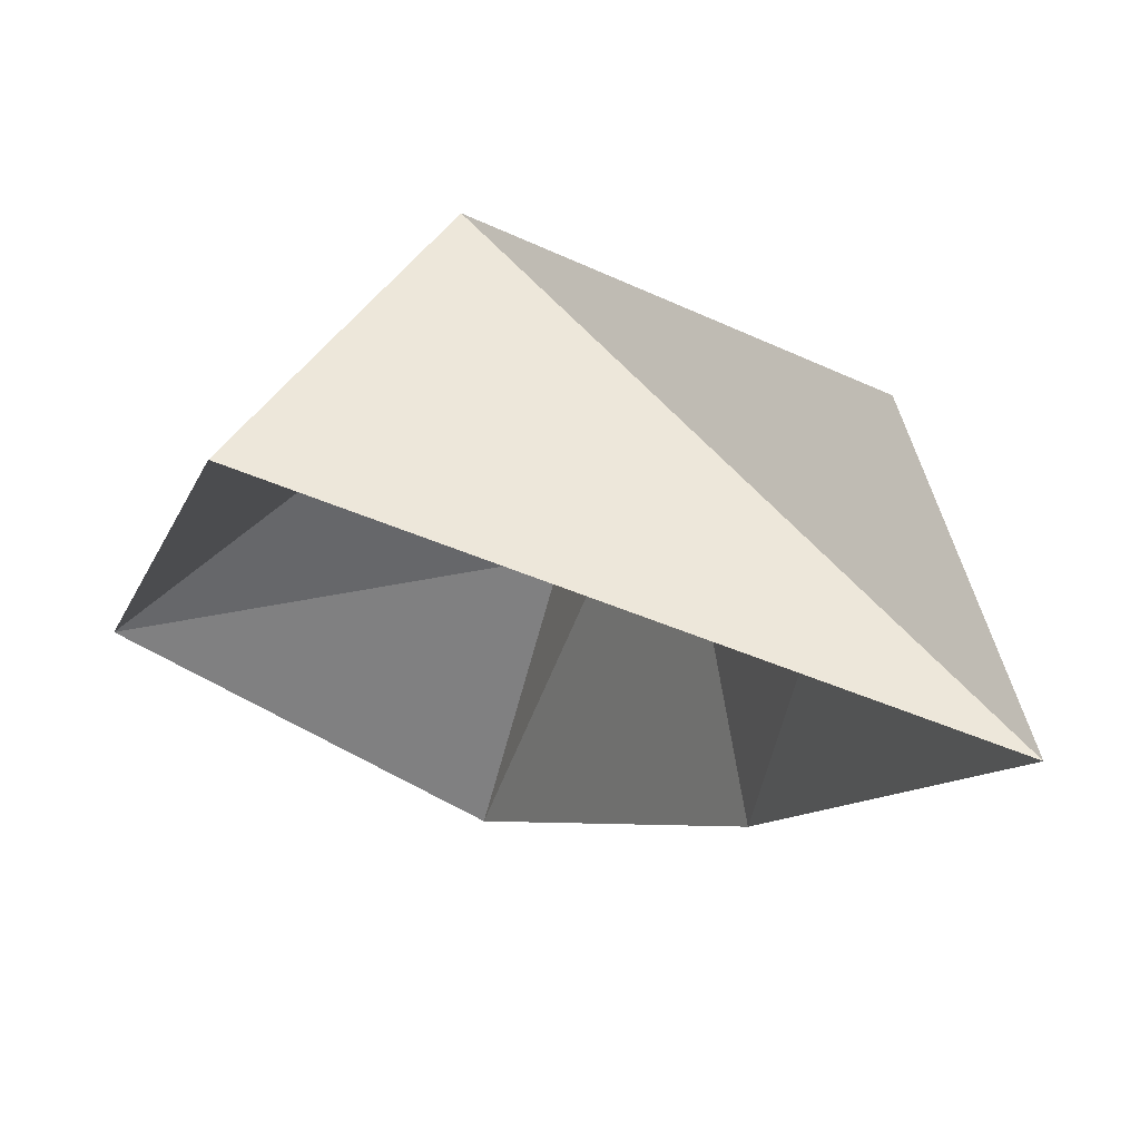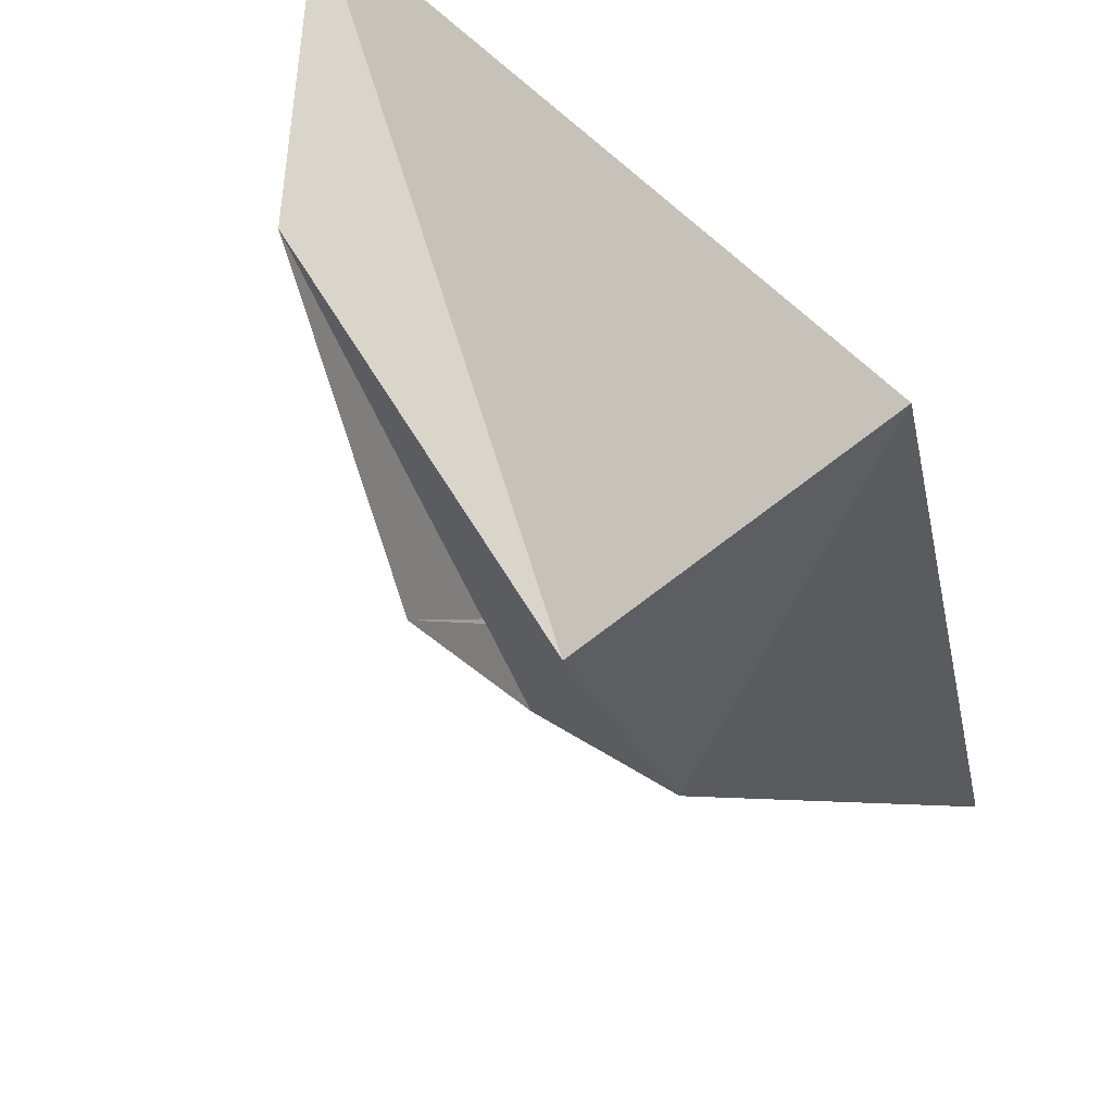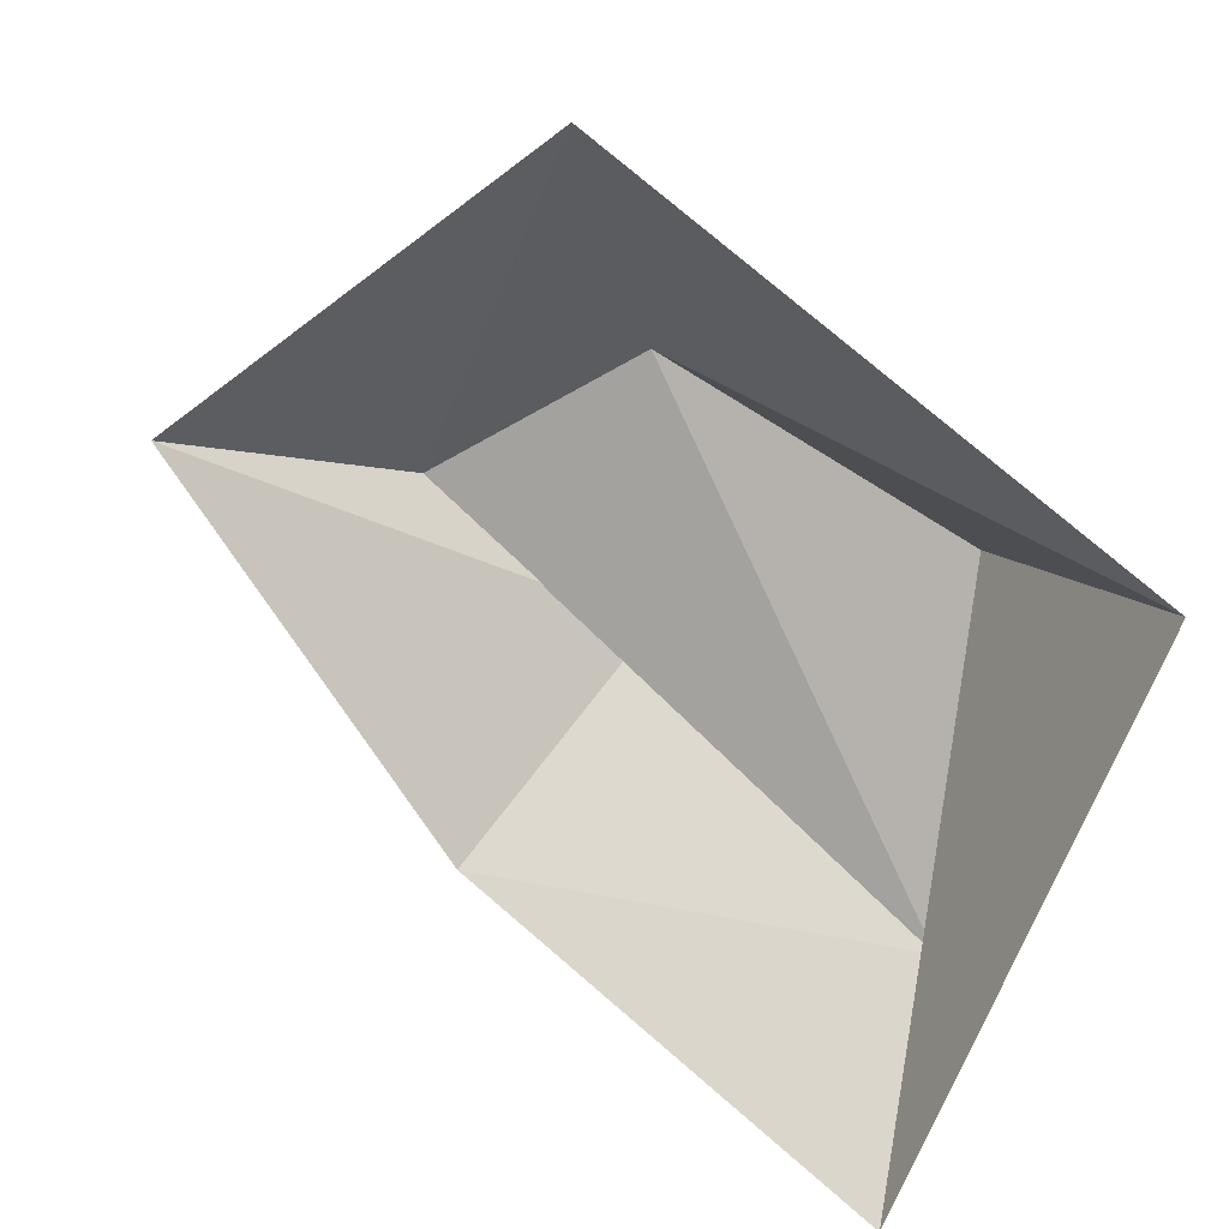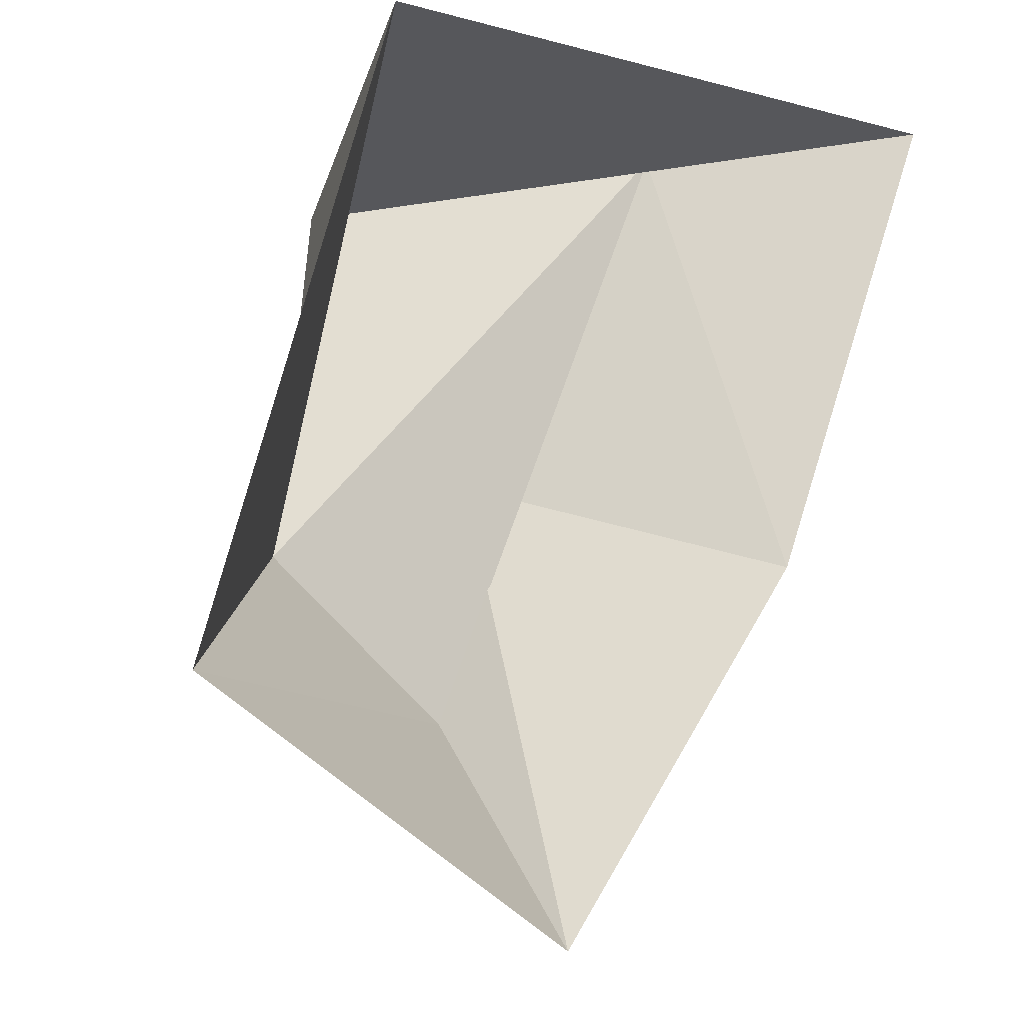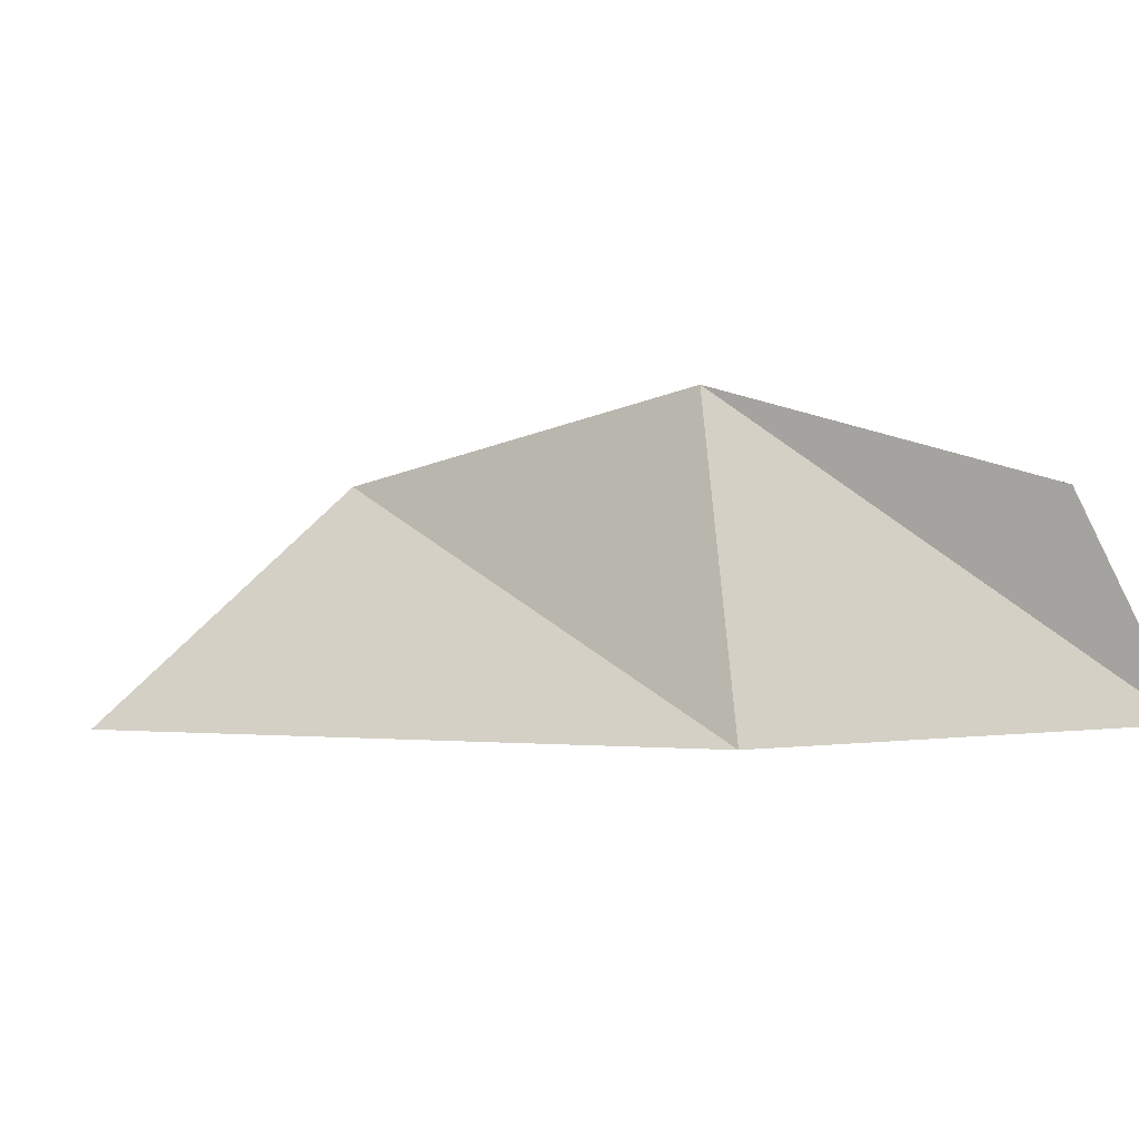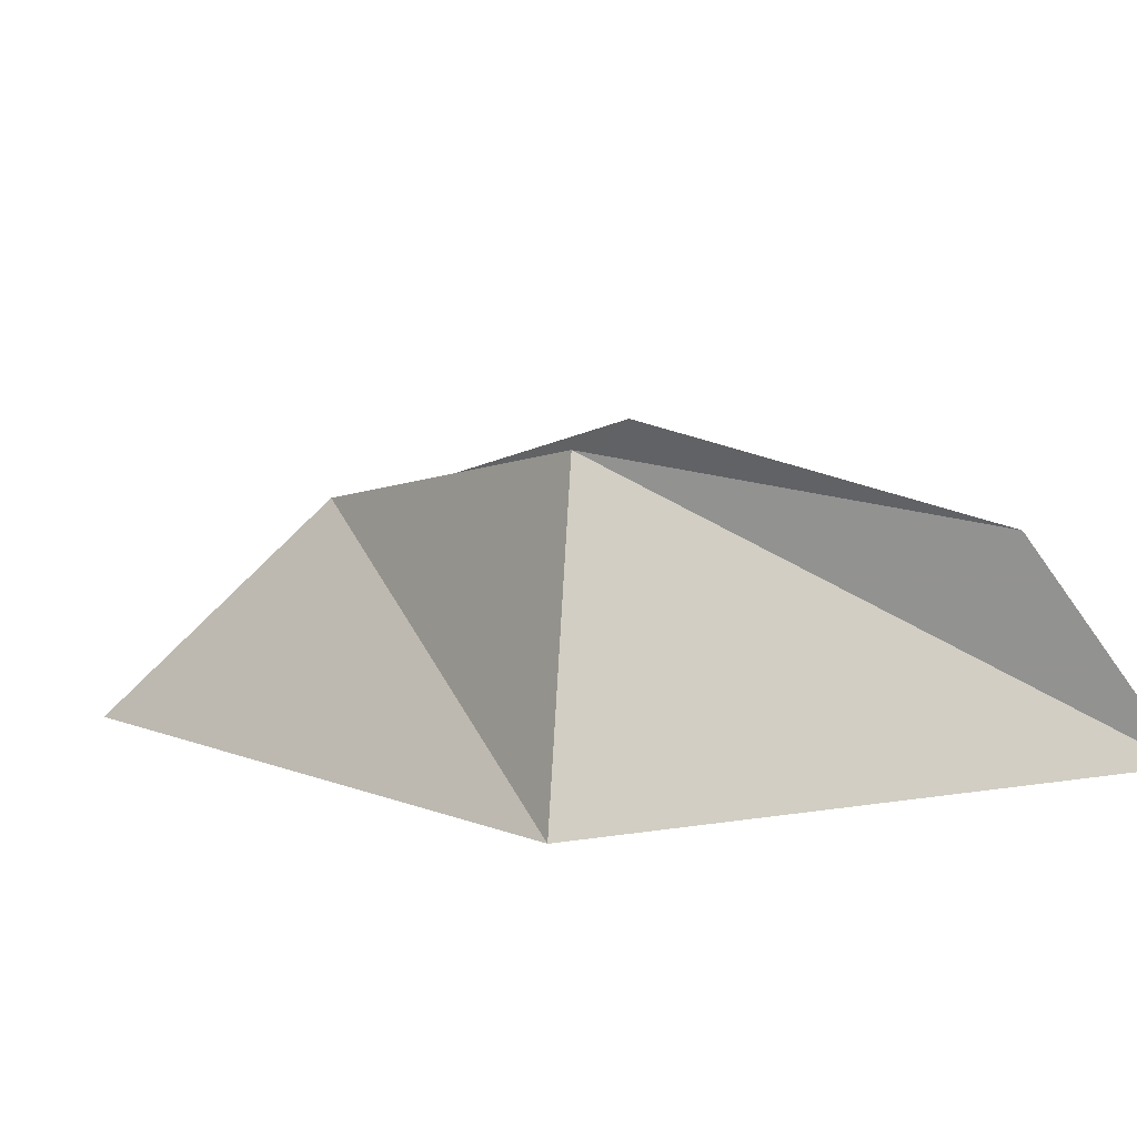
<metadata>
{"format":"obj","ext":"obj","renderer":"f3d","projection":"perspective","resolution":1024,"background":"white","views":[{"elev":71.4,"azim":20.8,"up":"+Z"},{"elev":68.4,"azim":-136.3,"up":"+Z"},{"elev":-72.6,"azim":-112.3,"up":"+Y"},{"elev":-11.7,"azim":-32.9,"up":"+Z"},{"elev":-1.0,"azim":-43.4,"up":"+Y"},{"elev":8.2,"azim":-25.6,"up":"+Y"}]}
</metadata>
<code>
v 0.07812 0 0.02344
v -0.05469 0 0.02344
v -0.03906 0.0625 0
v 0.03906 0.04688 0.02344
v 0.03906 0 -0.07812
v 0 0.0625 -0.05469
v -0.01562 0 -0.1562
v -0.01562 0.04688 -0.1094
v -0.09375 0 -0.1094
v -0.05469 0.04688 -0.07812
f 1 2 3
f 1 3 4
f 1 4 5
f 5 4 6
f 5 6 7
f 7 6 8
f 7 8 9
f 9 8 10
f 9 10 2
f 2 10 3
f 3 10 4
f 4 10 8
f 4 8 6

</code>
